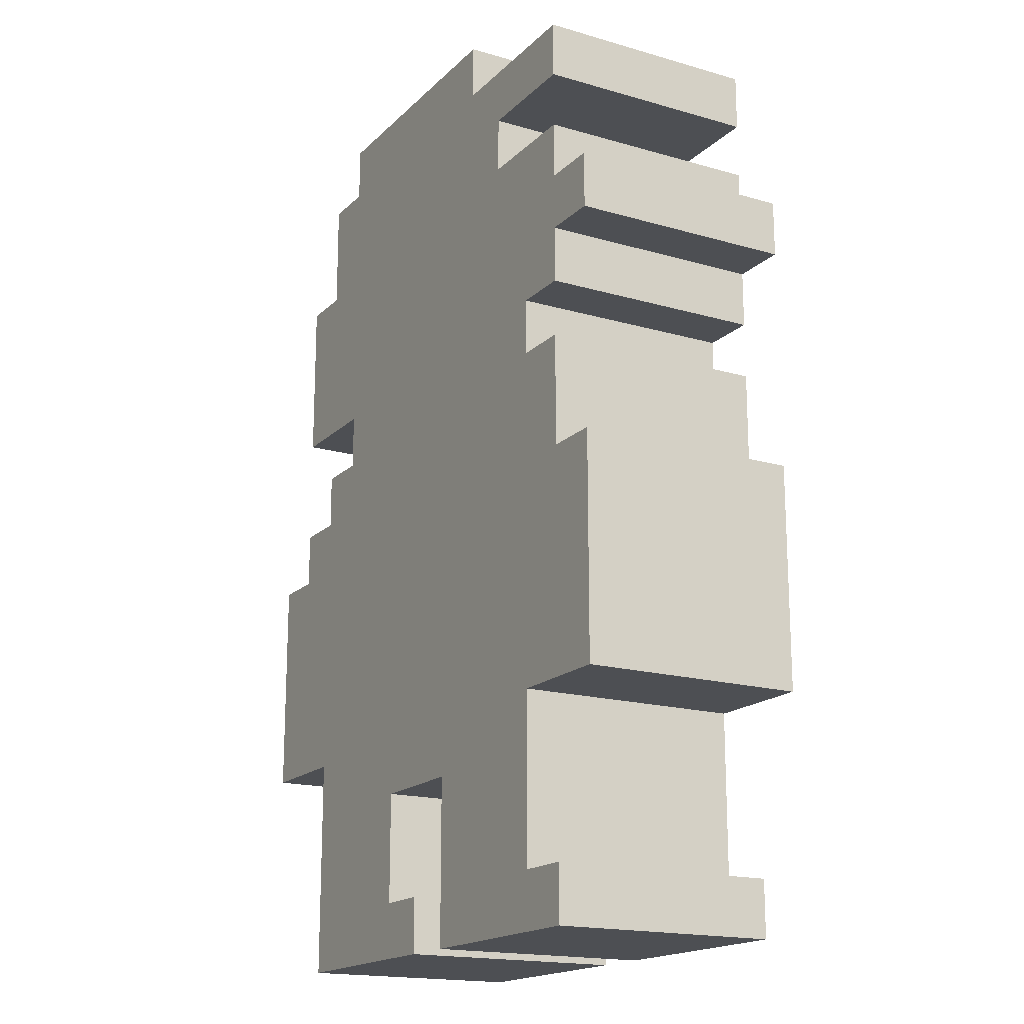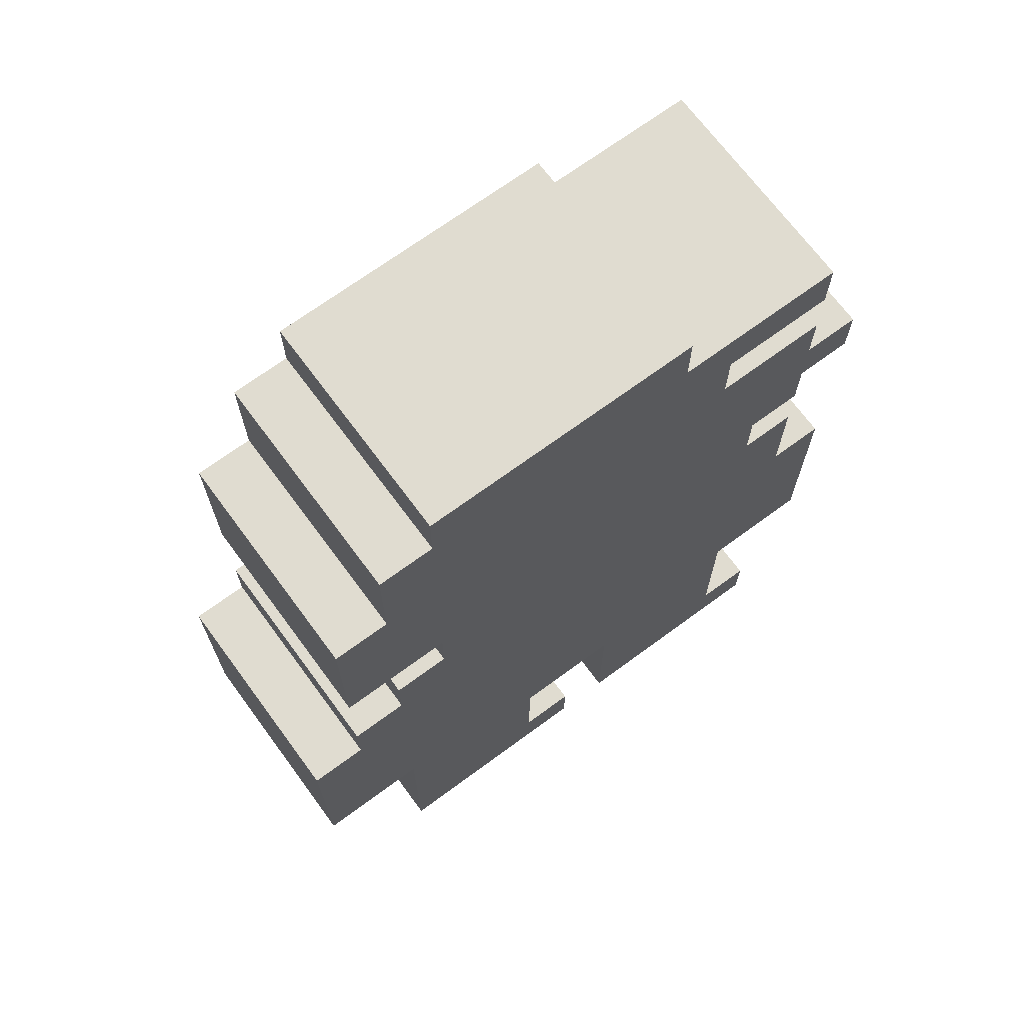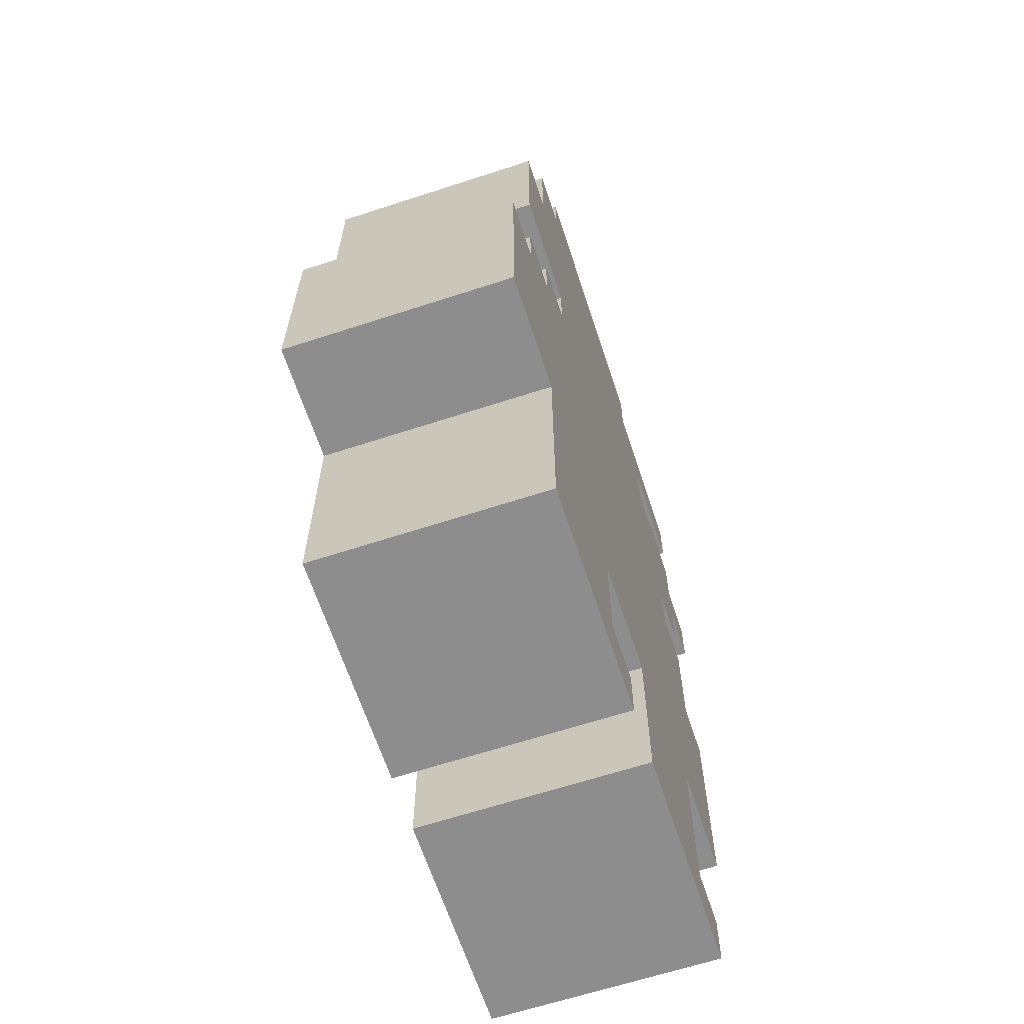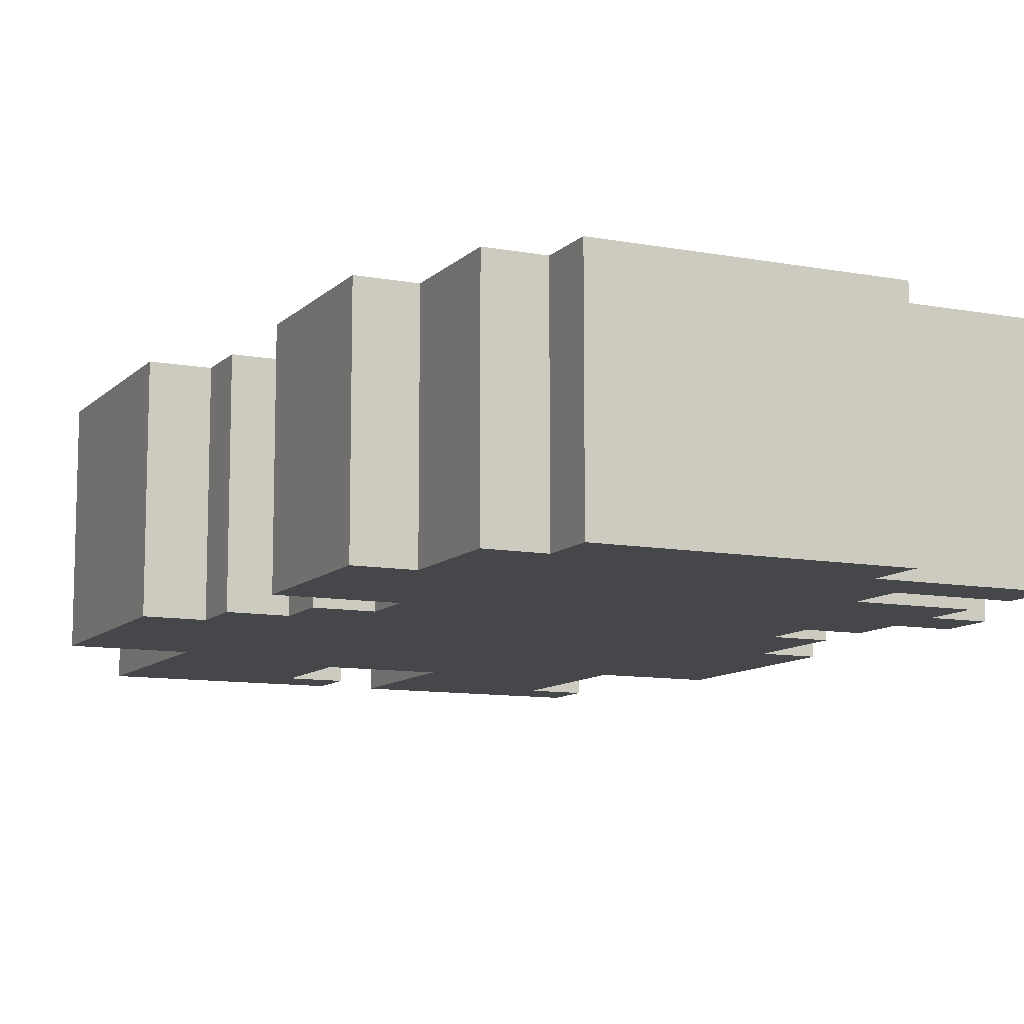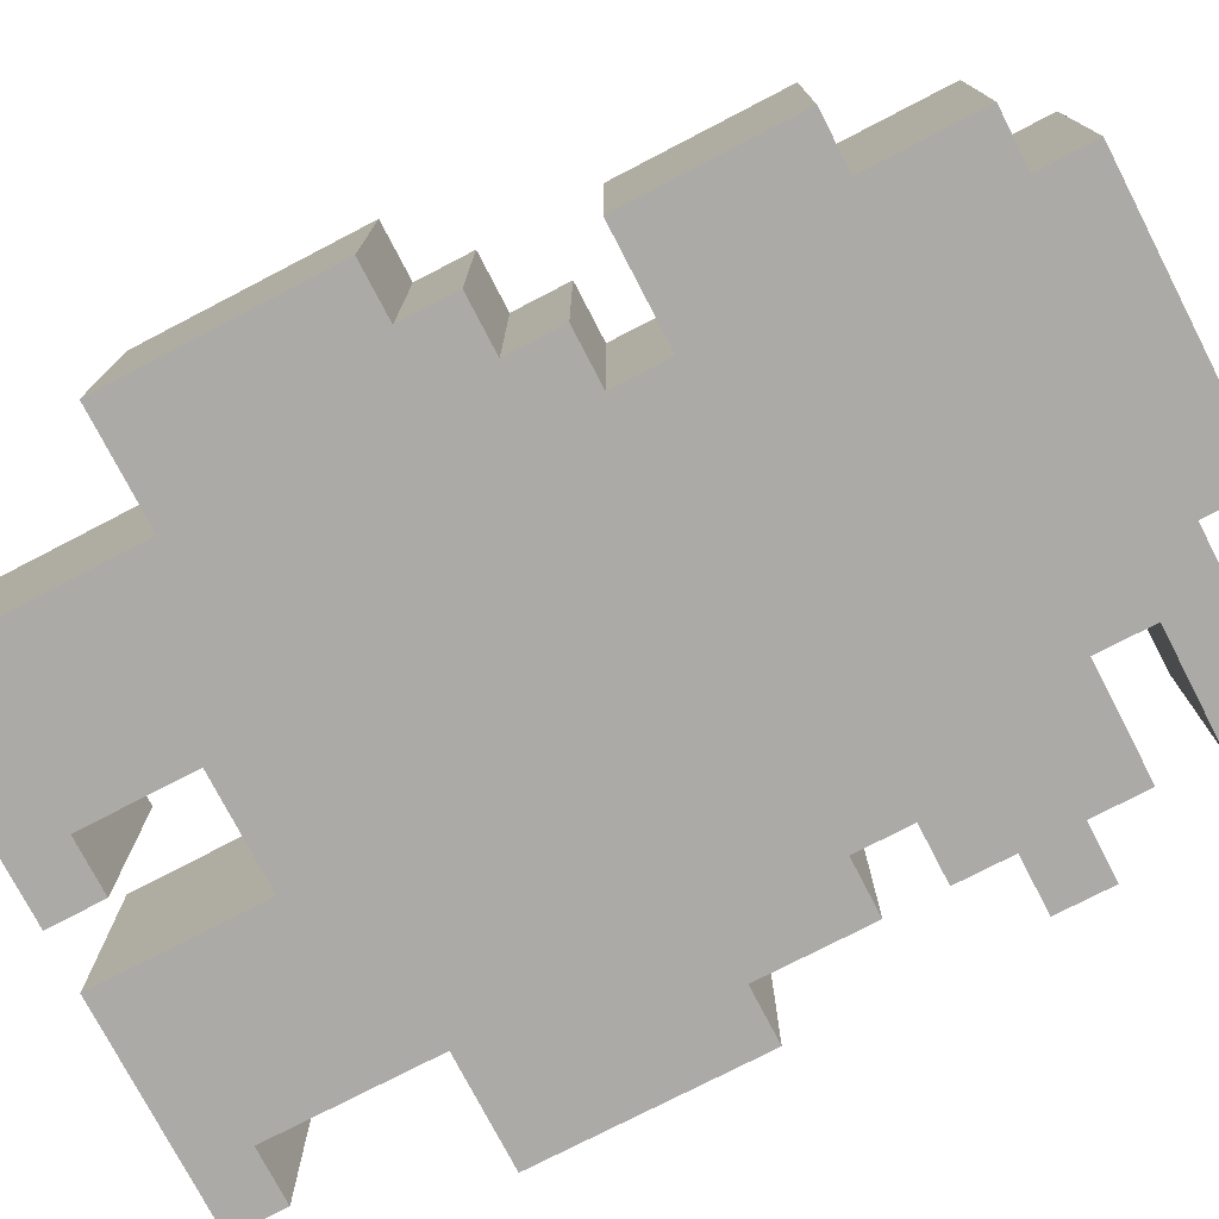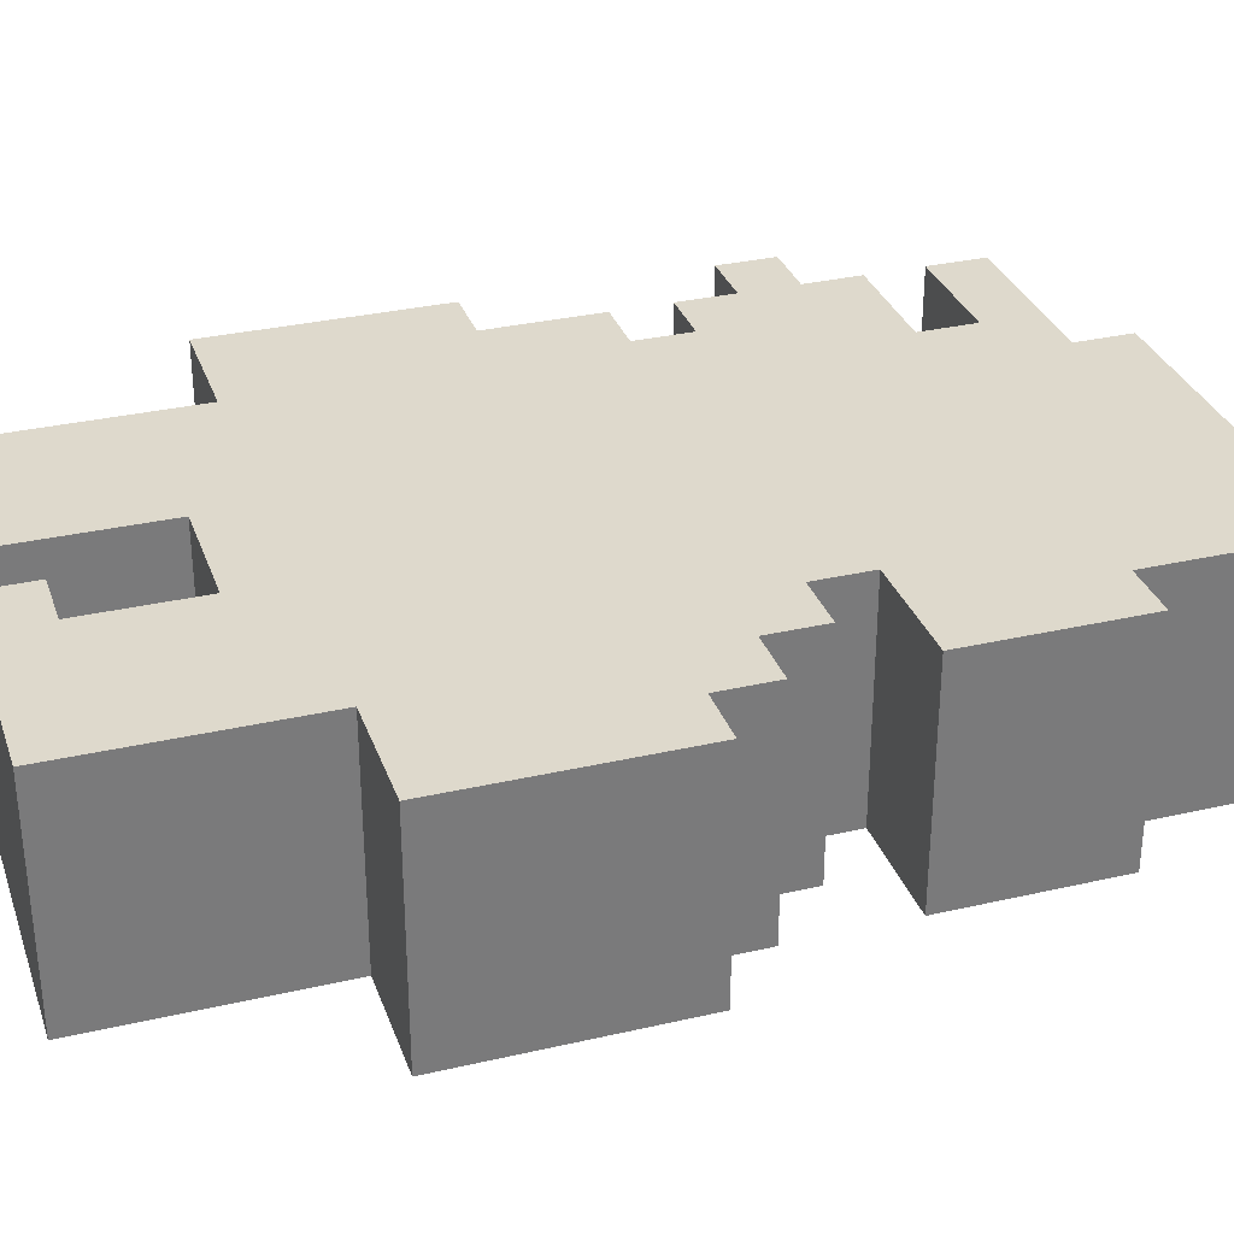
<metadata>
{"format":"obj","ext":"obj","renderer":"f3d","projection":"perspective","resolution":1024,"background":"white","views":[{"elev":-17.6,"azim":-119.7,"up":"+Y"},{"elev":69.6,"azim":143.6,"up":"+Y"},{"elev":-64.6,"azim":108.2,"up":"+Y"},{"elev":-10.2,"azim":154.7,"up":"+Z"},{"elev":-76.1,"azim":117.4,"up":"+Z"},{"elev":31.9,"azim":72.0,"up":"+Z"}]}
</metadata>
<code>
v -6 4 4
v -6 4 -0
v -6 7 4
v -6 7 -0
v -6 8 4
v -6 8 -0
v -6 12 4
v -6 12 -0
v -6 13 4
v -6 13 -0
v -5 0 4
v -5 0 -0
v -5 1 4
v -5 1 -0
v -5 8 4
v -5 8 -0
v -5 10 4
v -5 10 -0
v -5 11 4
v -5 11 -0
v -5 12 4
v -5 12 -0
v -5 13 4
v -5 13 -0
v -5 14 4
v -5 14 -0
v -5 15 4
v -5 15 -0
v -5 16 4
v -5 16 -0
v -4 1 4
v -4 1 -0
v -4 2 4
v -4 2 -0
v -4 4 4
v -4 4 -0
v -4 10 4
v -4 10 -0
v -4 11 4
v -4 11 -0
v -3 14 4
v -3 14 -0
v -3 15 4
v -3 15 -0
v -2 16 4
v -2 16 -0
v -2 17 4
v -2 17 -0
v 0 0 4
v 0 0 -0
v 0 1 4
v 0 1 -0
v 1 1 4
v 1 1 -0
v 1 2 4
v 1 2 -0
v 1 3 4
v 1 3 -0
v -1 0 4
v -1 0 -0
v -1 2 4
v -1 2 -0
v -1 3 4
v -1 3 -0
v 3 10 4
v 3 10 -0
v 3 11 4
v 3 11 -0
v 3 16 4
v 3 16 -0
v 3 17 4
v 3 17 -0
v 4 0 4
v 4 0 -0
v 4 2 4
v 4 2 -0
v 4 4 4
v 4 4 -0
v 4 9 4
v 4 9 -0
v 4 10 4
v 4 10 -0
v 4 14 4
v 4 14 -0
v 4 15 4
v 4 15 -0
v 4 16 4
v 4 16 -0
v 5 8 4
v 5 8 -0
v 5 9 4
v 5 9 -0
v 5 11 4
v 5 11 -0
v 5 14 4
v 5 14 -0
v 6 4 4
v 6 4 -0
v 6 7 4
v 6 7 -0
v 6 8 4
v 6 8 -0
v -6 4 4
v -6 7 4
v -6 8 4
v -6 12 4
v -6 13 4
v -5 0 4
v -5 1 4
v -5 8 4
v -5 10 4
v -5 11 4
v -5 12 4
v -5 13 4
v -5 14 4
v -5 15 4
v -5 16 4
v -4 1 4
v -4 2 4
v -4 4 4
v -4 5 4
v -4 6 4
v -4 7 4
v -4 10 4
v -4 11 4
v -3 5 4
v -3 6 4
v -3 7 4
v -3 12 4
v -3 13 4
v -3 14 4
v -3 15 4
v -2 5 4
v -2 6 4
v -2 7 4
v -2 9 4
v -2 12 4
v -2 13 4
v -2 15 4
v -2 16 4
v -2 17 4
v -1 0 4
v -1 2 4
v -1 3 4
v -1 5 4
v -1 6 4
v -1 7 4
v -1 9 4
v -1 11 4
v -1 12 4
v -1 13 4
v -1 15 4
v 0 0 4
v 0 1 4
v 0 5 4
v 0 6 4
v 1 1 4
v 1 2 4
v 1 3 4
v 1 5 4
v 1 6 4
v 1 7 4
v 1 10 4
v 1 12 4
v 1 13 4
v 1 14 4
v 1 15 4
v 2 4 4
v 2 10 4
v 2 13 4
v 2 14 4
v 3 4 4
v 3 5 4
v 3 7 4
v 3 10 4
v 3 11 4
v 3 12 4
v 3 14 4
v 3 16 4
v 3 17 4
v 4 0 4
v 4 2 4
v 4 4 4
v 4 5 4
v 4 9 4
v 4 10 4
v 4 12 4
v 4 14 4
v 4 15 4
v 4 16 4
v 5 8 4
v 5 9 4
v 5 11 4
v 5 14 4
v 6 4 4
v 6 7 4
v 6 8 4
v -6 4 -0
v -6 7 -0
v -6 8 -0
v -6 12 -0
v -6 13 -0
v -5 0 -0
v -5 1 -0
v -5 8 -0
v -5 10 -0
v -5 11 -0
v -5 12 -0
v -5 13 -0
v -5 14 -0
v -5 15 -0
v -5 16 -0
v -4 1 -0
v -4 2 -0
v -4 4 -0
v -4 5 -0
v -4 6 -0
v -4 7 -0
v -4 10 -0
v -4 11 -0
v -3 5 -0
v -3 6 -0
v -3 7 -0
v -3 12 -0
v -3 13 -0
v -3 14 -0
v -3 15 -0
v -2 5 -0
v -2 6 -0
v -2 7 -0
v -2 9 -0
v -2 12 -0
v -2 13 -0
v -2 15 -0
v -2 16 -0
v -2 17 -0
v -1 0 -0
v -1 2 -0
v -1 3 -0
v -1 5 -0
v -1 6 -0
v -1 7 -0
v -1 9 -0
v -1 11 -0
v -1 12 -0
v -1 13 -0
v -1 15 -0
v 0 0 -0
v 0 1 -0
v 0 5 -0
v 0 6 -0
v 1 1 -0
v 1 2 -0
v 1 3 -0
v 1 5 -0
v 1 6 -0
v 1 7 -0
v 1 10 -0
v 1 12 -0
v 1 13 -0
v 1 14 -0
v 1 15 -0
v 2 4 -0
v 2 10 -0
v 2 13 -0
v 2 14 -0
v 3 4 -0
v 3 5 -0
v 3 7 -0
v 3 10 -0
v 3 11 -0
v 3 12 -0
v 3 14 -0
v 3 16 -0
v 3 17 -0
v 4 0 -0
v 4 2 -0
v 4 4 -0
v 4 5 -0
v 4 9 -0
v 4 10 -0
v 4 12 -0
v 4 14 -0
v 4 15 -0
v 4 16 -0
v 5 8 -0
v 5 9 -0
v 5 11 -0
v 5 14 -0
v 6 4 -0
v 6 7 -0
v 6 8 -0
v -5 0 4
v -1 0 4
v 0 0 4
v 4 0 4
v -4 0 3
v -2 0 3
v 1 0 3
v 3 0 3
v -4 0 1
v -2 0 1
v 1 0 1
v 3 0 1
v -5 0 -0
v -1 0 -0
v 0 0 -0
v 4 0 -0
v -1 3 4
v 1 3 4
v -1 3 -0
v 1 3 -0
v -6 4 4
v -4 4 4
v 4 4 4
v 6 4 4
v -6 4 -0
v -4 4 -0
v 4 4 -0
v 6 4 -0
v -5 11 4
v -4 11 4
v 3 11 4
v 5 11 4
v -5 11 -0
v -4 11 -0
v 3 11 -0
v 5 11 -0
v -6 12 4
v -5 12 4
v -6 12 -0
v -5 12 -0
v -5 15 4
v -3 15 4
v -5 15 -0
v -3 15 -0
v -5 1 4
v -4 1 4
v 0 1 4
v 1 1 4
v -5 1 -0
v -4 1 -0
v 0 1 -0
v 1 1 -0
v -6 8 4
v -5 8 4
v 5 8 4
v 6 8 4
v -6 8 -0
v -5 8 -0
v 5 8 -0
v 6 8 -0
v 4 9 4
v 5 9 4
v 4 9 -0
v 5 9 -0
v -5 10 4
v -4 10 4
v 3 10 4
v 4 10 4
v -5 10 -0
v -4 10 -0
v 3 10 -0
v 4 10 -0
v -6 13 4
v -5 13 4
v -6 13 -0
v -5 13 -0
v -5 14 4
v -3 14 4
v 4 14 4
v 5 14 4
v -5 14 -0
v -3 14 -0
v 4 14 -0
v 5 14 -0
v -5 16 4
v -2 16 4
v 3 16 4
v 4 16 4
v -5 16 -0
v -2 16 -0
v 3 16 -0
v 4 16 -0
v -2 17 4
v 3 17 4
v -2 17 -0
v 3 17 -0
f 3 2 1
f 4 2 3
f 5 4 3
f 6 4 5
f 9 8 7
f 10 8 9
f 13 12 11
f 14 12 13
f 17 16 15
f 18 16 17
f 21 20 19
f 22 20 21
f 25 24 23
f 26 24 25
f 29 28 27
f 30 28 29
f 33 32 31
f 34 32 33
f 35 34 33
f 36 34 35
f 39 38 37
f 40 38 39
f 43 42 41
f 44 42 43
f 47 46 45
f 48 46 47
f 51 50 49
f 52 50 51
f 55 54 53
f 56 54 55
f 57 56 55
f 58 56 57
f 59 60 61
f 61 60 62
f 61 62 63
f 63 62 64
f 65 66 67
f 67 66 68
f 69 70 71
f 71 70 72
f 73 74 75
f 75 74 76
f 75 76 77
f 77 76 78
f 79 80 81
f 81 80 82
f 83 84 85
f 85 84 86
f 85 86 87
f 87 86 88
f 89 90 91
f 91 90 92
f 93 94 95
f 95 94 96
f 97 98 99
f 99 98 100
f 99 100 101
f 101 100 102
f 110 105 104
f 113 107 106
f 114 107 113
f 118 109 108
f 120 104 103
f 121 104 120
f 122 104 121
f 123 111 110
f 123 104 122
f 123 110 104
f 124 111 123
f 125 113 112
f 126 122 121
f 126 121 120
f 126 120 119
f 127 124 123
f 127 122 126
f 127 123 122
f 128 124 127
f 129 113 125
f 129 114 113
f 129 115 114
f 130 115 129
f 131 115 130
f 132 117 116
f 133 126 119
f 133 128 127
f 133 127 126
f 134 128 133
f 135 124 128
f 135 128 134
f 136 124 135
f 137 129 125
f 137 130 129
f 138 131 130
f 138 130 137
f 138 132 131
f 139 117 132
f 139 132 138
f 140 117 139
f 142 119 118
f 142 118 108
f 143 133 119
f 143 119 142
f 144 133 143
f 145 134 133
f 145 133 144
f 146 135 134
f 146 134 145
f 146 136 135
f 147 136 146
f 148 124 136
f 148 136 147
f 149 137 125
f 149 125 124
f 150 138 137
f 150 137 149
f 151 139 138
f 151 138 150
f 152 141 140
f 152 139 151
f 152 140 139
f 155 145 144
f 155 146 145
f 155 147 146
f 156 147 155
f 157 154 153
f 159 155 144
f 160 156 155
f 160 155 159
f 161 147 156
f 161 156 160
f 162 148 147
f 162 147 161
f 163 151 150
f 163 148 162
f 163 124 148
f 163 149 124
f 163 150 149
f 163 152 151
f 164 152 163
f 165 152 164
f 166 152 165
f 167 141 152
f 167 152 166
f 168 162 161
f 168 161 160
f 168 160 159
f 168 159 158
f 168 163 162
f 169 164 163
f 169 163 168
f 170 166 165
f 170 165 164
f 171 167 166
f 171 166 170
f 172 169 168
f 172 168 158
f 173 169 172
f 174 169 173
f 175 164 169
f 175 169 174
f 176 164 175
f 177 170 164
f 177 164 176
f 177 171 170
f 178 167 171
f 178 171 177
f 179 141 167
f 180 141 179
f 181 157 153
f 181 158 157
f 182 172 158
f 182 158 181
f 182 173 172
f 183 173 182
f 184 174 173
f 184 173 183
f 185 175 174
f 186 175 185
f 187 177 176
f 187 178 177
f 188 167 178
f 188 178 187
f 189 179 167
f 189 167 188
f 190 179 189
f 191 185 174
f 192 185 191
f 193 187 176
f 193 188 187
f 194 188 193
f 195 184 183
f 196 191 174
f 196 184 195
f 196 174 184
f 197 191 196
f 199 200 205
f 201 202 208
f 208 202 209
f 203 204 213
f 198 199 215
f 215 199 216
f 216 199 217
f 205 206 218
f 217 199 218
f 199 205 218
f 218 206 219
f 207 208 220
f 216 217 221
f 215 216 221
f 214 215 221
f 218 219 222
f 221 217 222
f 217 218 222
f 222 219 223
f 220 208 224
f 208 209 224
f 209 210 224
f 224 210 225
f 225 210 226
f 211 212 227
f 214 221 228
f 222 223 228
f 221 222 228
f 228 223 229
f 223 219 230
f 229 223 230
f 230 219 231
f 220 224 232
f 224 225 232
f 225 226 233
f 232 225 233
f 226 227 233
f 227 212 234
f 233 227 234
f 234 212 235
f 213 214 237
f 203 213 237
f 214 228 238
f 237 214 238
f 238 228 239
f 228 229 240
f 239 228 240
f 229 230 241
f 240 229 241
f 230 231 241
f 241 231 242
f 231 219 243
f 242 231 243
f 220 232 244
f 219 220 244
f 232 233 245
f 244 232 245
f 233 234 246
f 245 233 246
f 235 236 247
f 246 234 247
f 234 235 247
f 239 240 250
f 240 241 250
f 241 242 250
f 250 242 251
f 248 249 252
f 239 250 254
f 250 251 255
f 254 250 255
f 251 242 256
f 255 251 256
f 242 243 257
f 256 242 257
f 245 246 258
f 257 243 258
f 243 219 258
f 219 244 258
f 244 245 258
f 246 247 258
f 258 247 259
f 259 247 260
f 260 247 261
f 247 236 262
f 261 247 262
f 256 257 263
f 255 256 263
f 254 255 263
f 253 254 263
f 257 258 263
f 258 259 264
f 263 258 264
f 260 261 265
f 259 260 265
f 261 262 266
f 265 261 266
f 263 264 267
f 253 263 267
f 267 264 268
f 268 264 269
f 264 259 270
f 269 264 270
f 270 259 271
f 259 265 272
f 271 259 272
f 265 266 272
f 266 262 273
f 272 266 273
f 262 236 274
f 274 236 275
f 248 252 276
f 252 253 276
f 253 267 277
f 276 253 277
f 267 268 277
f 277 268 278
f 268 269 279
f 278 268 279
f 269 270 280
f 280 270 281
f 271 272 282
f 272 273 282
f 273 262 283
f 282 273 283
f 262 274 284
f 283 262 284
f 284 274 285
f 269 280 286
f 286 280 287
f 271 282 288
f 282 283 288
f 288 283 289
f 278 279 290
f 269 286 291
f 290 279 291
f 279 269 291
f 291 286 292
f 297 294 293
f 298 294 297
f 299 296 295
f 300 296 299
f 301 297 293
f 301 298 297
f 302 294 298
f 302 298 301
f 303 300 299
f 303 299 295
f 304 296 300
f 304 300 303
f 305 301 293
f 305 302 301
f 306 294 302
f 306 302 305
f 307 303 295
f 307 304 303
f 308 296 304
f 308 304 307
f 311 310 309
f 312 310 311
f 317 314 313
f 318 314 317
f 319 316 315
f 320 316 319
f 325 322 321
f 326 322 325
f 327 324 323
f 328 324 327
f 331 330 329
f 332 330 331
f 335 334 333
f 336 334 335
f 337 338 341
f 341 338 342
f 339 340 343
f 343 340 344
f 345 346 349
f 349 346 350
f 347 348 351
f 351 348 352
f 353 354 355
f 355 354 356
f 357 358 361
f 361 358 362
f 359 360 363
f 363 360 364
f 365 366 367
f 367 366 368
f 369 370 373
f 373 370 374
f 371 372 375
f 375 372 376
f 377 378 381
f 381 378 382
f 379 380 383
f 383 380 384
f 385 386 387
f 387 386 388

</code>
